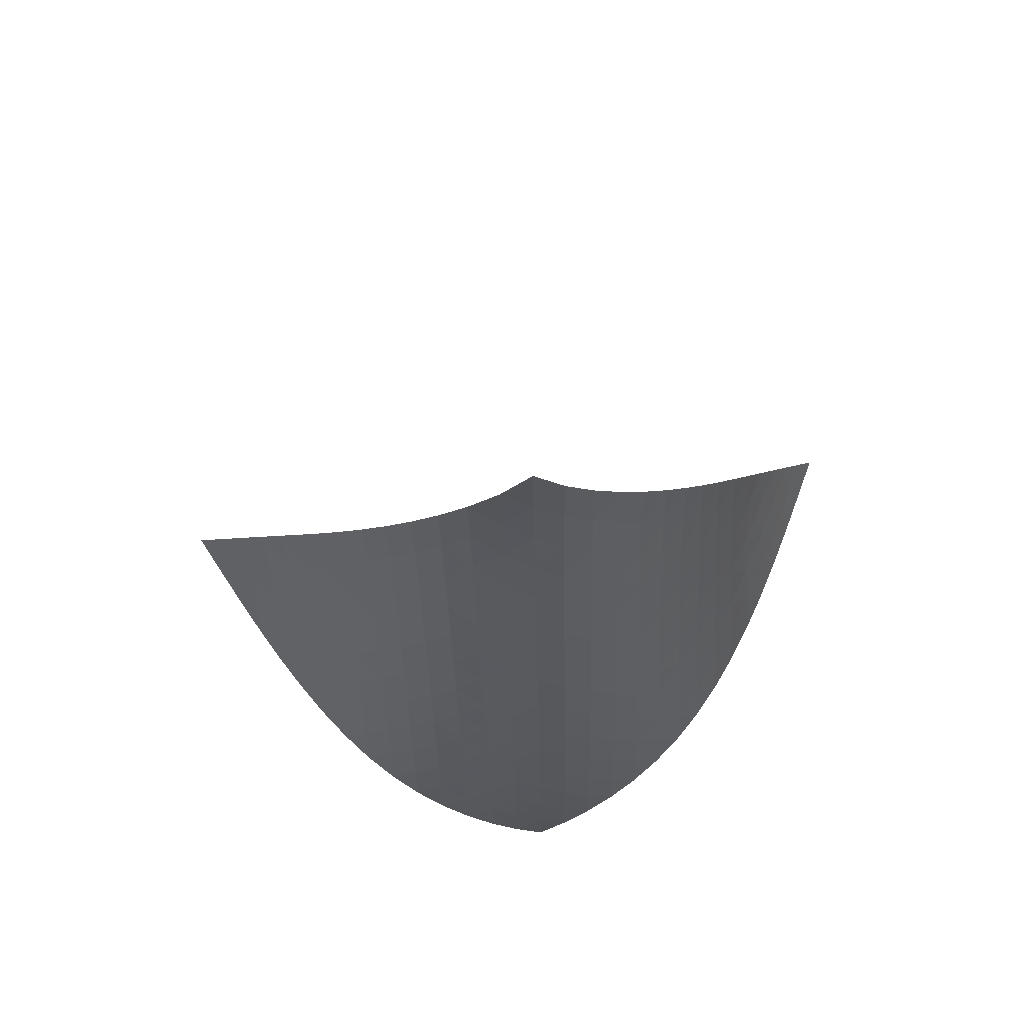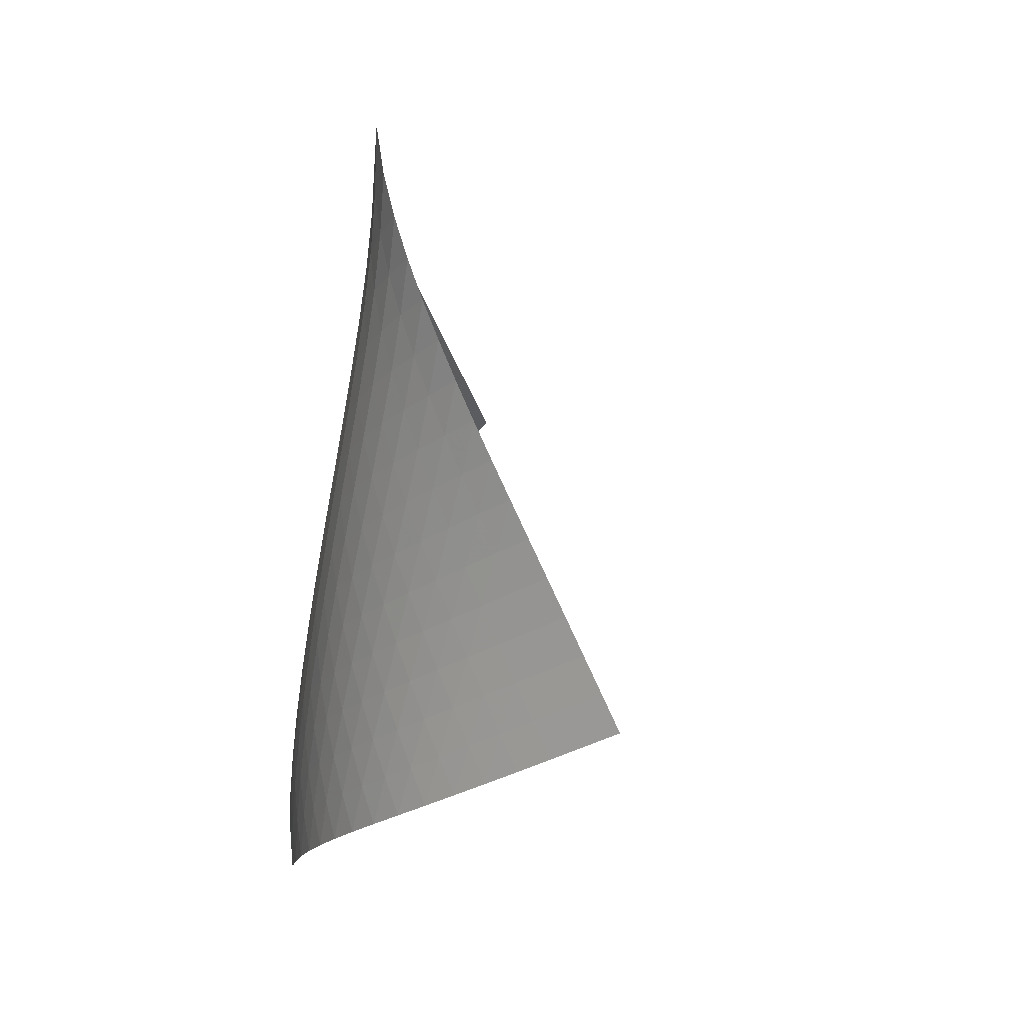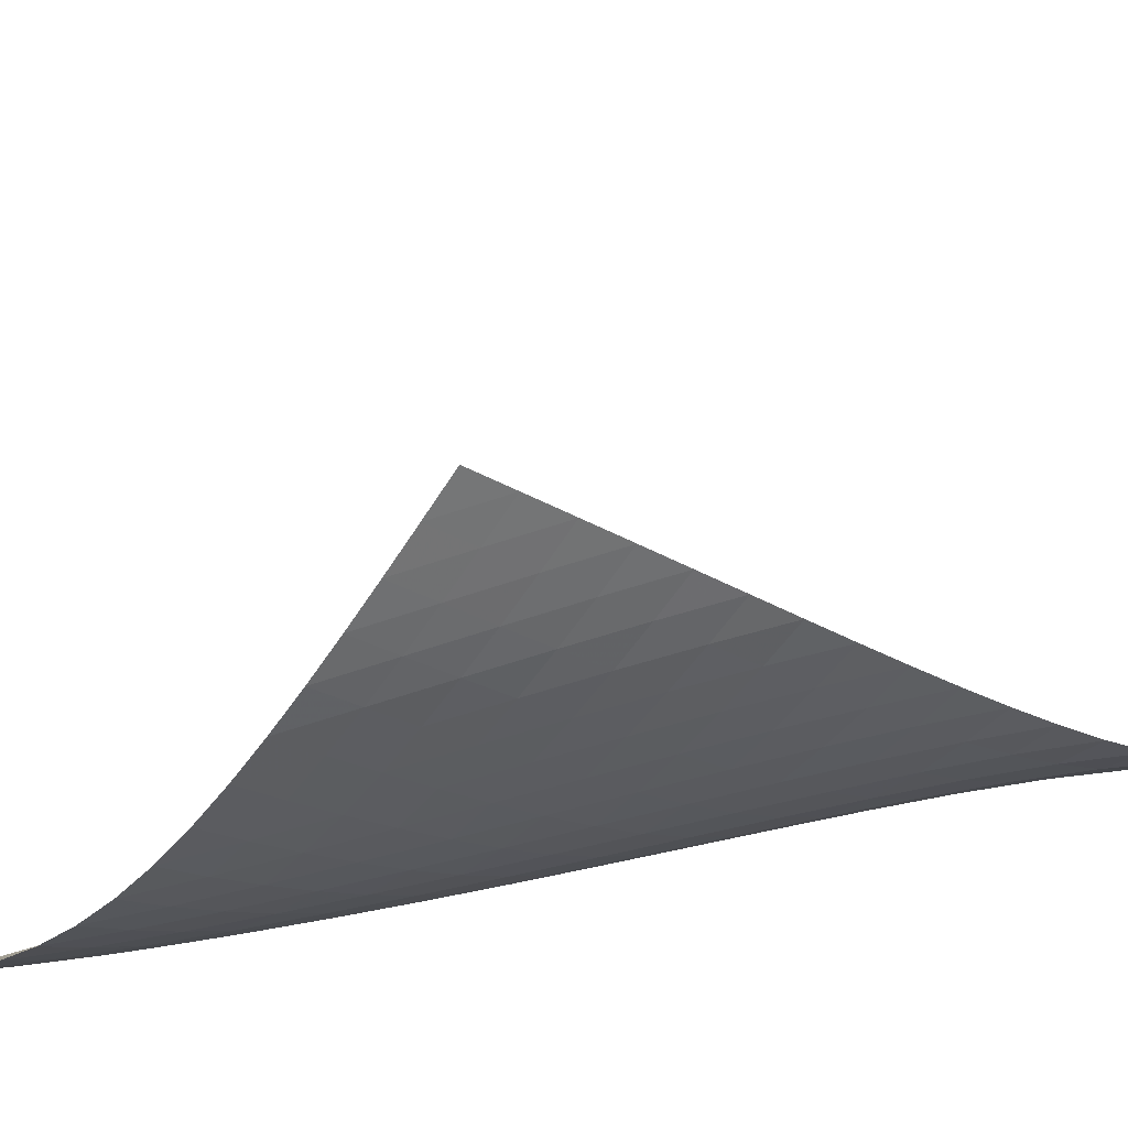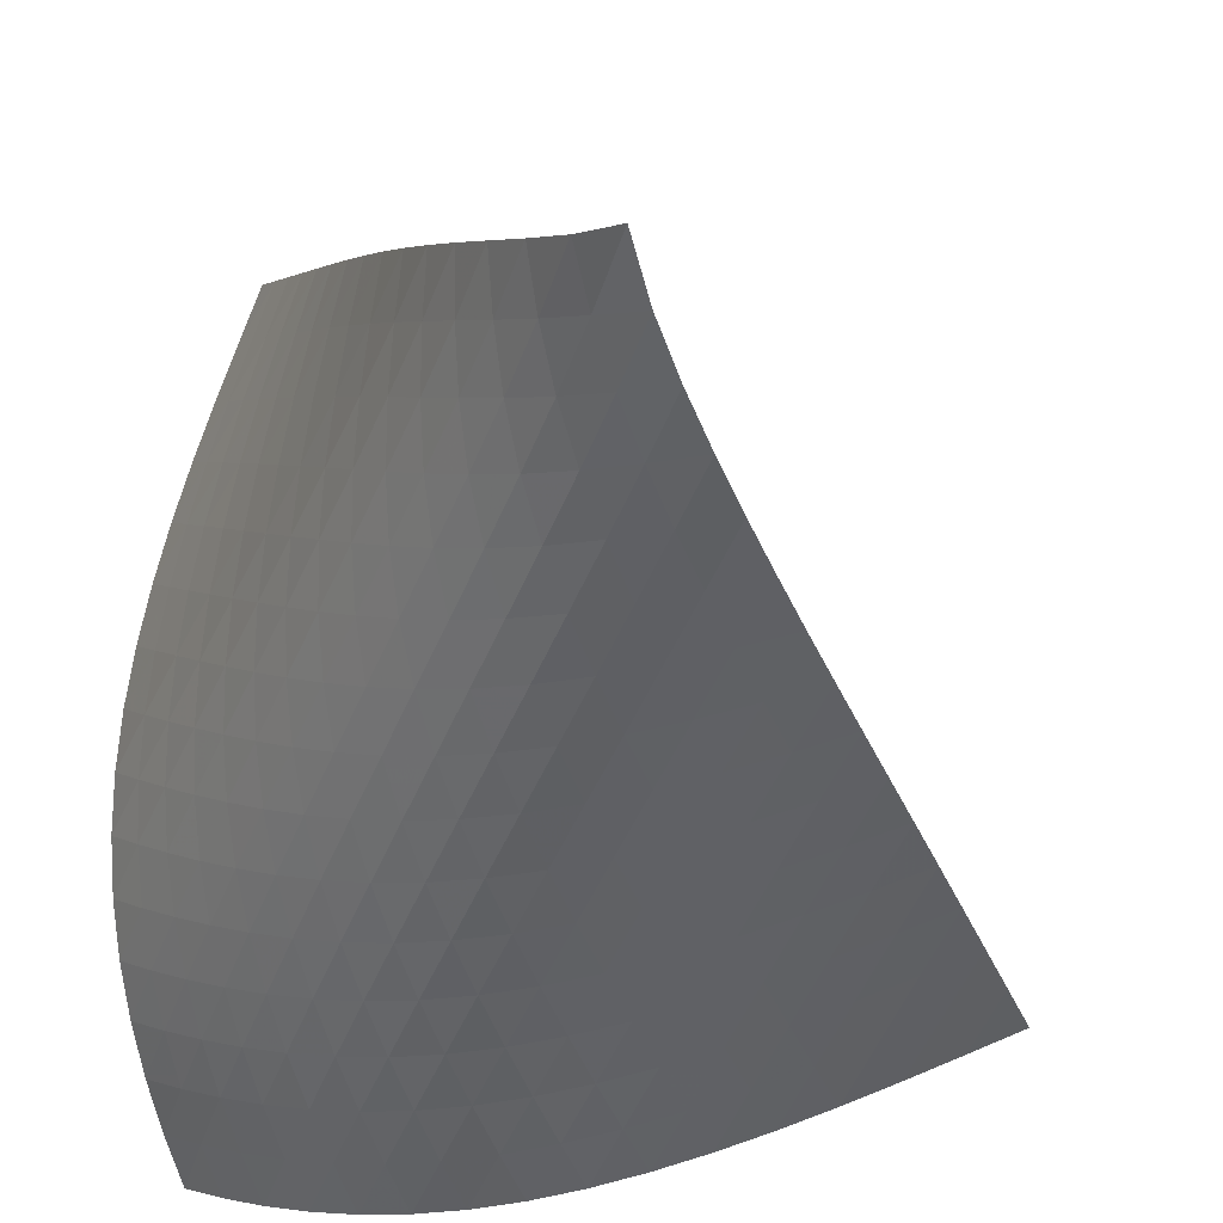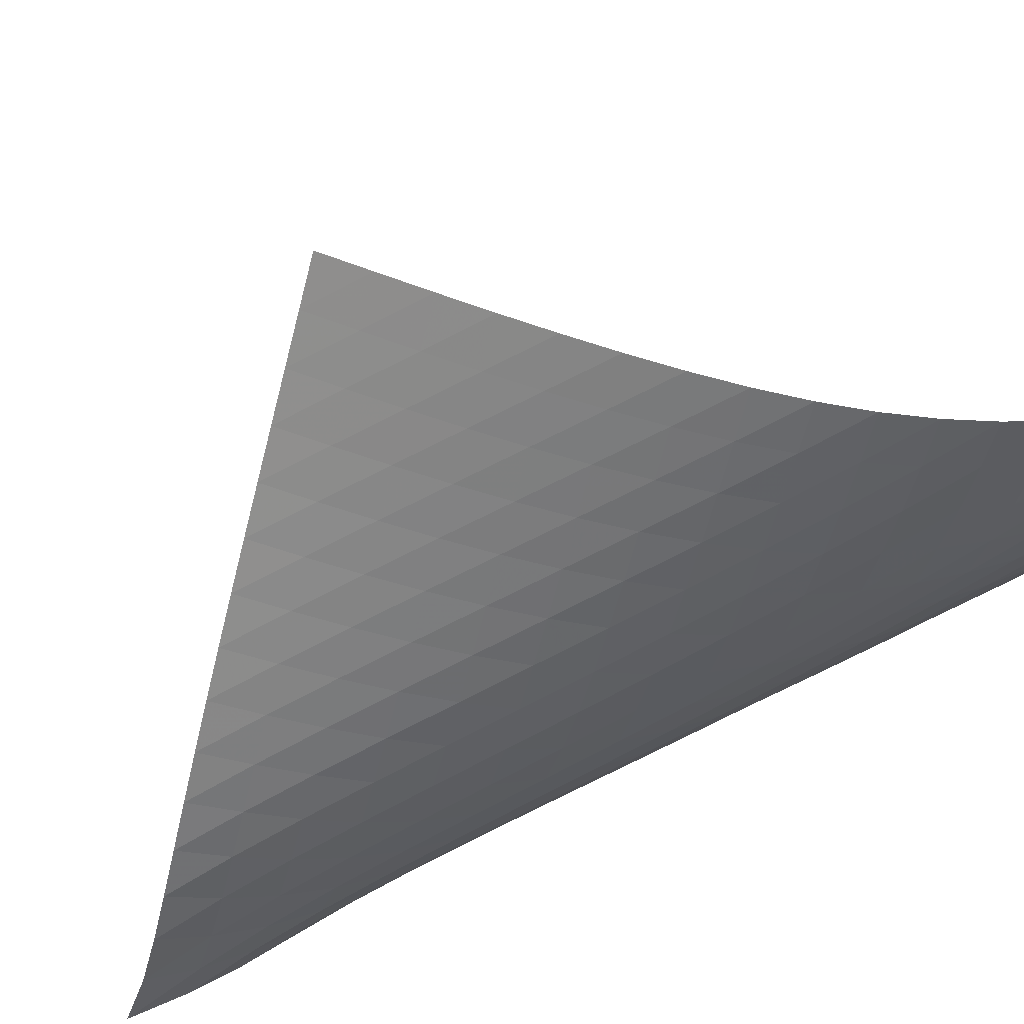
<metadata>
{"format":"obj","ext":"obj","renderer":"f3d","projection":"perspective","resolution":1024,"background":"white","views":[{"elev":69.4,"azim":127.2,"up":"+Y"},{"elev":28.7,"azim":-146.4,"up":"+Y"},{"elev":41.8,"azim":88.9,"up":"+Z"},{"elev":-36.1,"azim":166.9,"up":"+Z"},{"elev":-71.4,"azim":-50.2,"up":"+Z"}]}
</metadata>
<code>
v -6.501 -0.05022 6.501
v -3.926 -10.67 14.17
v -14.17 -10.67 3.926
v -4.613 -18.69 4.613
v -13.66 -9.976 4.022
v -13.16 -9.276 4.117
v -12.65 -8.575 4.212
v -12.14 -7.873 4.306
v -11.63 -7.17 4.401
v -11.12 -6.467 4.498
v -10.6 -5.764 4.602
v -10.08 -5.062 4.72
v -9.56 -4.362 4.857
v -9.034 -3.664 5.021
v -8.508 -2.968 5.218
v -7.982 -2.274 5.454
v -7.464 -1.576 5.739
v -6.963 -0.8566 6.082
v -6.082 -0.8566 6.963
v -5.739 -1.576 7.464
v -5.454 -2.274 7.982
v -5.218 -2.968 8.508
v -5.021 -3.664 9.034
v -4.857 -4.362 9.56
v -4.72 -5.062 10.08
v -4.602 -5.764 10.6
v -4.498 -6.467 11.12
v -4.401 -7.17 11.63
v -4.306 -7.873 12.14
v -4.212 -8.575 12.65
v -4.117 -9.276 13.16
v -4.022 -9.976 13.66
v -3.712 -11.15 13.47
v -3.503 -11.62 12.78
v -3.308 -12.1 12.08
v -3.136 -12.58 11.38
v -2.994 -13.07 10.68
v -2.891 -13.57 9.983
v -2.836 -14.09 9.287
v -2.838 -14.61 8.601
v -2.908 -15.15 7.932
v -3.048 -15.71 7.289
v -3.256 -16.29 6.679
v -3.524 -16.88 6.107
v -3.845 -17.47 5.572
v -4.211 -18.08 5.076
v -5.076 -18.08 4.211
v -5.572 -17.47 3.845
v -6.107 -16.88 3.524
v -6.679 -16.29 3.256
v -7.289 -15.71 3.048
v -7.932 -15.15 2.908
v -8.601 -14.61 2.838
v -9.287 -14.09 2.836
v -9.983 -13.57 2.891
v -10.68 -13.07 2.994
v -11.38 -12.58 3.136
v -12.08 -12.1 3.308
v -12.78 -11.62 3.503
v -13.47 -11.15 3.712
v -6.446 -1.489 6.446
v -6.879 -2.163 6.012
v -7.352 -2.839 5.647
v -7.848 -3.517 5.341
v -8.356 -4.2 5.083
v -8.87 -4.887 4.867
v -9.386 -5.578 4.685
v -9.903 -6.271 4.528
v -10.42 -6.966 4.39
v -10.93 -7.663 4.265
v -11.44 -8.36 4.146
v -11.95 -9.057 4.031
v -12.46 -9.753 3.92
v -12.97 -10.45 3.813
v -6.012 -2.163 6.879
v -6.353 -2.785 6.353
v -6.76 -3.428 5.899
v -7.212 -4.084 5.513
v -7.693 -4.749 5.188
v -8.19 -5.422 4.914
v -8.696 -6.102 4.683
v -9.206 -6.786 4.485
v -9.718 -7.473 4.311
v -10.23 -8.162 4.154
v -10.74 -8.852 4.009
v -11.25 -9.543 3.87
v -11.76 -10.23 3.739
v -12.27 -10.93 3.616
v -5.647 -2.839 7.352
v -5.899 -3.428 6.76
v -6.223 -4.039 6.223
v -6.614 -4.669 5.754
v -7.054 -5.314 5.353
v -7.524 -5.971 5.013
v -8.014 -6.637 4.726
v -8.515 -7.31 4.48
v -9.022 -7.988 4.266
v -9.531 -8.669 4.075
v -10.04 -9.352 3.9
v -10.55 -10.04 3.736
v -11.06 -10.72 3.581
v -11.57 -11.41 3.437
v -5.341 -3.517 7.848
v -5.513 -4.084 7.212
v -5.754 -4.669 6.614
v -6.071 -5.275 6.071
v -6.454 -5.898 5.593
v -6.885 -6.536 5.181
v -7.349 -7.187 4.829
v -7.834 -7.847 4.528
v -8.331 -8.514 4.268
v -8.835 -9.186 4.038
v -9.343 -9.861 3.829
v -9.852 -10.54 3.635
v -10.36 -11.22 3.454
v -10.87 -11.9 3.286
v -5.083 -4.2 8.356
v -5.188 -4.749 7.693
v -5.353 -5.314 7.054
v -5.593 -5.898 6.454
v -5.908 -6.5 5.908
v -6.287 -7.119 5.425
v -6.713 -7.753 5.005
v -7.172 -8.399 4.642
v -7.653 -9.053 4.328
v -8.147 -9.715 4.052
v -8.648 -10.38 3.804
v -9.154 -11.05 3.576
v -9.662 -11.72 3.365
v -10.17 -12.39 3.17
v -4.867 -4.887 8.87
v -4.914 -5.422 8.19
v -5.013 -5.971 7.524
v -5.181 -6.536 6.885
v -5.425 -7.119 6.287
v -5.741 -7.72 5.741
v -6.118 -8.337 5.255
v -6.541 -8.967 4.829
v -6.997 -9.609 4.456
v -7.474 -10.26 4.128
v -7.964 -10.91 3.835
v -8.463 -11.57 3.569
v -8.966 -12.24 3.322
v -9.473 -12.9 3.095
v -4.685 -5.578 9.386
v -4.683 -6.102 8.696
v -4.726 -6.637 8.014
v -4.829 -7.187 7.349
v -5.005 -7.753 6.713
v -5.255 -8.337 6.118
v -5.574 -8.937 5.574
v -5.952 -9.552 5.088
v -6.373 -10.18 4.656
v -6.825 -10.82 4.274
v -7.298 -11.46 3.932
v -7.784 -12.11 3.621
v -8.279 -12.77 3.335
v -8.78 -13.42 3.072
v -4.528 -6.271 9.903
v -4.485 -6.786 9.206
v -4.48 -7.31 8.515
v -4.528 -7.847 7.834
v -4.642 -8.399 7.172
v -4.829 -8.967 6.541
v -5.088 -9.552 5.952
v -5.412 -10.15 5.412
v -5.79 -10.77 4.926
v -6.21 -11.39 4.49
v -6.658 -12.03 4.097
v -7.127 -12.67 3.741
v -7.609 -13.31 3.413
v -8.1 -13.96 3.112
v -4.39 -6.966 10.42
v -4.311 -7.473 9.718
v -4.266 -7.988 9.022
v -4.268 -8.514 8.331
v -4.328 -9.053 7.653
v -4.456 -9.609 6.997
v -4.656 -10.18 6.373
v -4.926 -10.77 5.79
v -5.257 -11.37 5.257
v -5.637 -11.98 4.772
v -6.055 -12.61 4.331
v -6.5 -13.24 3.93
v -6.963 -13.87 3.56
v -7.441 -14.51 3.219
v -4.265 -7.663 10.93
v -4.154 -8.162 10.23
v -4.075 -8.669 9.531
v -4.038 -9.186 8.835
v -4.052 -9.715 8.147
v -4.128 -10.26 7.474
v -4.274 -10.82 6.825
v -4.49 -11.39 6.21
v -4.772 -11.98 5.637
v -5.11 -12.59 5.11
v -5.493 -13.2 4.627
v -5.91 -13.82 4.184
v -6.351 -14.45 3.775
v -6.812 -15.08 3.396
v -4.146 -8.36 11.44
v -4.009 -8.852 10.74
v -3.9 -9.352 10.04
v -3.829 -9.861 9.343
v -3.804 -10.38 8.648
v -3.835 -10.91 7.964
v -3.932 -11.46 7.298
v -4.097 -12.03 6.658
v -4.331 -12.61 6.055
v -4.627 -13.2 5.493
v -4.973 -13.8 4.973
v -5.36 -14.42 4.493
v -5.777 -15.04 4.049
v -6.218 -15.66 3.637
v -4.031 -9.057 11.95
v -3.87 -9.543 11.25
v -3.736 -10.04 10.55
v -3.635 -10.54 9.852
v -3.576 -11.05 9.154
v -3.569 -11.57 8.463
v -3.621 -12.11 7.784
v -3.741 -12.67 7.127
v -3.93 -13.24 6.5
v -4.184 -13.82 5.91
v -4.493 -14.42 5.36
v -4.849 -15.02 4.849
v -5.241 -15.64 4.375
v -5.662 -16.25 3.935
v -3.92 -9.753 12.46
v -3.739 -10.23 11.76
v -3.581 -10.72 11.06
v -3.454 -11.22 10.36
v -3.365 -11.72 9.662
v -3.322 -12.24 8.966
v -3.335 -12.77 8.279
v -3.413 -13.31 7.609
v -3.56 -13.87 6.963
v -3.775 -14.45 6.351
v -4.049 -15.04 5.777
v -4.375 -15.64 5.241
v -4.743 -16.25 4.743
v -5.144 -16.86 4.279
v -3.813 -10.45 12.97
v -3.616 -10.93 12.27
v -3.437 -11.41 11.57
v -3.286 -11.9 10.87
v -3.17 -12.39 10.17
v -3.095 -12.9 9.473
v -3.072 -13.42 8.78
v -3.112 -13.96 8.1
v -3.219 -14.51 7.441
v -3.396 -15.08 6.812
v -3.637 -15.66 6.218
v -3.935 -16.25 5.662
v -4.279 -16.86 5.144
v -4.663 -17.47 4.663
f 256 46 4
f 256 4 47
f 5 74 60
f 5 60 3
f 74 88 59
f 74 59 60
f 88 102 58
f 88 58 59
f 102 116 57
f 102 57 58
f 116 130 56
f 116 56 57
f 130 144 55
f 130 55 56
f 144 158 54
f 144 54 55
f 158 172 53
f 158 53 54
f 172 186 52
f 172 52 53
f 186 200 51
f 186 51 52
f 200 214 50
f 200 50 51
f 214 228 49
f 214 49 50
f 228 242 48
f 228 48 49
f 242 256 47
f 242 47 48
f 1 19 61
f 1 61 18
f 18 61 62
f 18 62 17
f 17 62 63
f 17 63 16
f 16 63 64
f 16 64 15
f 15 64 65
f 15 65 14
f 14 65 66
f 14 66 13
f 13 66 67
f 13 67 12
f 12 67 68
f 12 68 11
f 11 68 69
f 11 69 10
f 10 69 70
f 10 70 9
f 9 70 71
f 9 71 8
f 8 71 72
f 8 72 7
f 7 72 73
f 7 73 6
f 6 73 74
f 6 74 5
f 19 20 75
f 19 75 61
f 61 75 76
f 61 76 62
f 62 76 77
f 62 77 63
f 63 77 78
f 63 78 64
f 64 78 79
f 64 79 65
f 65 79 80
f 65 80 66
f 66 80 81
f 66 81 67
f 67 81 82
f 67 82 68
f 68 82 83
f 68 83 69
f 69 83 84
f 69 84 70
f 70 84 85
f 70 85 71
f 71 85 86
f 71 86 72
f 72 86 87
f 72 87 73
f 73 87 88
f 73 88 74
f 20 21 89
f 20 89 75
f 75 89 90
f 75 90 76
f 76 90 91
f 76 91 77
f 77 91 92
f 77 92 78
f 78 92 93
f 78 93 79
f 79 93 94
f 79 94 80
f 80 94 95
f 80 95 81
f 81 95 96
f 81 96 82
f 82 96 97
f 82 97 83
f 83 97 98
f 83 98 84
f 84 98 99
f 84 99 85
f 85 99 100
f 85 100 86
f 86 100 101
f 86 101 87
f 87 101 102
f 87 102 88
f 21 22 103
f 21 103 89
f 89 103 104
f 89 104 90
f 90 104 105
f 90 105 91
f 91 105 106
f 91 106 92
f 92 106 107
f 92 107 93
f 93 107 108
f 93 108 94
f 94 108 109
f 94 109 95
f 95 109 110
f 95 110 96
f 96 110 111
f 96 111 97
f 97 111 112
f 97 112 98
f 98 112 113
f 98 113 99
f 99 113 114
f 99 114 100
f 100 114 115
f 100 115 101
f 101 115 116
f 101 116 102
f 22 23 117
f 22 117 103
f 103 117 118
f 103 118 104
f 104 118 119
f 104 119 105
f 105 119 120
f 105 120 106
f 106 120 121
f 106 121 107
f 107 121 122
f 107 122 108
f 108 122 123
f 108 123 109
f 109 123 124
f 109 124 110
f 110 124 125
f 110 125 111
f 111 125 126
f 111 126 112
f 112 126 127
f 112 127 113
f 113 127 128
f 113 128 114
f 114 128 129
f 114 129 115
f 115 129 130
f 115 130 116
f 23 24 131
f 23 131 117
f 117 131 132
f 117 132 118
f 118 132 133
f 118 133 119
f 119 133 134
f 119 134 120
f 120 134 135
f 120 135 121
f 121 135 136
f 121 136 122
f 122 136 137
f 122 137 123
f 123 137 138
f 123 138 124
f 124 138 139
f 124 139 125
f 125 139 140
f 125 140 126
f 126 140 141
f 126 141 127
f 127 141 142
f 127 142 128
f 128 142 143
f 128 143 129
f 129 143 144
f 129 144 130
f 24 25 145
f 24 145 131
f 131 145 146
f 131 146 132
f 132 146 147
f 132 147 133
f 133 147 148
f 133 148 134
f 134 148 149
f 134 149 135
f 135 149 150
f 135 150 136
f 136 150 151
f 136 151 137
f 137 151 152
f 137 152 138
f 138 152 153
f 138 153 139
f 139 153 154
f 139 154 140
f 140 154 155
f 140 155 141
f 141 155 156
f 141 156 142
f 142 156 157
f 142 157 143
f 143 157 158
f 143 158 144
f 25 26 159
f 25 159 145
f 145 159 160
f 145 160 146
f 146 160 161
f 146 161 147
f 147 161 162
f 147 162 148
f 148 162 163
f 148 163 149
f 149 163 164
f 149 164 150
f 150 164 165
f 150 165 151
f 151 165 166
f 151 166 152
f 152 166 167
f 152 167 153
f 153 167 168
f 153 168 154
f 154 168 169
f 154 169 155
f 155 169 170
f 155 170 156
f 156 170 171
f 156 171 157
f 157 171 172
f 157 172 158
f 26 27 173
f 26 173 159
f 159 173 174
f 159 174 160
f 160 174 175
f 160 175 161
f 161 175 176
f 161 176 162
f 162 176 177
f 162 177 163
f 163 177 178
f 163 178 164
f 164 178 179
f 164 179 165
f 165 179 180
f 165 180 166
f 166 180 181
f 166 181 167
f 167 181 182
f 167 182 168
f 168 182 183
f 168 183 169
f 169 183 184
f 169 184 170
f 170 184 185
f 170 185 171
f 171 185 186
f 171 186 172
f 27 28 187
f 27 187 173
f 173 187 188
f 173 188 174
f 174 188 189
f 174 189 175
f 175 189 190
f 175 190 176
f 176 190 191
f 176 191 177
f 177 191 192
f 177 192 178
f 178 192 193
f 178 193 179
f 179 193 194
f 179 194 180
f 180 194 195
f 180 195 181
f 181 195 196
f 181 196 182
f 182 196 197
f 182 197 183
f 183 197 198
f 183 198 184
f 184 198 199
f 184 199 185
f 185 199 200
f 185 200 186
f 28 29 201
f 28 201 187
f 187 201 202
f 187 202 188
f 188 202 203
f 188 203 189
f 189 203 204
f 189 204 190
f 190 204 205
f 190 205 191
f 191 205 206
f 191 206 192
f 192 206 207
f 192 207 193
f 193 207 208
f 193 208 194
f 194 208 209
f 194 209 195
f 195 209 210
f 195 210 196
f 196 210 211
f 196 211 197
f 197 211 212
f 197 212 198
f 198 212 213
f 198 213 199
f 199 213 214
f 199 214 200
f 29 30 215
f 29 215 201
f 201 215 216
f 201 216 202
f 202 216 217
f 202 217 203
f 203 217 218
f 203 218 204
f 204 218 219
f 204 219 205
f 205 219 220
f 205 220 206
f 206 220 221
f 206 221 207
f 207 221 222
f 207 222 208
f 208 222 223
f 208 223 209
f 209 223 224
f 209 224 210
f 210 224 225
f 210 225 211
f 211 225 226
f 211 226 212
f 212 226 227
f 212 227 213
f 213 227 228
f 213 228 214
f 30 31 229
f 30 229 215
f 215 229 230
f 215 230 216
f 216 230 231
f 216 231 217
f 217 231 232
f 217 232 218
f 218 232 233
f 218 233 219
f 219 233 234
f 219 234 220
f 220 234 235
f 220 235 221
f 221 235 236
f 221 236 222
f 222 236 237
f 222 237 223
f 223 237 238
f 223 238 224
f 224 238 239
f 224 239 225
f 225 239 240
f 225 240 226
f 226 240 241
f 226 241 227
f 227 241 242
f 227 242 228
f 31 32 243
f 31 243 229
f 229 243 244
f 229 244 230
f 230 244 245
f 230 245 231
f 231 245 246
f 231 246 232
f 232 246 247
f 232 247 233
f 233 247 248
f 233 248 234
f 234 248 249
f 234 249 235
f 235 249 250
f 235 250 236
f 236 250 251
f 236 251 237
f 237 251 252
f 237 252 238
f 238 252 253
f 238 253 239
f 239 253 254
f 239 254 240
f 240 254 255
f 240 255 241
f 241 255 256
f 241 256 242
f 32 2 33
f 32 33 243
f 243 33 34
f 243 34 244
f 244 34 35
f 244 35 245
f 245 35 36
f 245 36 246
f 246 36 37
f 246 37 247
f 247 37 38
f 247 38 248
f 248 38 39
f 248 39 249
f 249 39 40
f 249 40 250
f 250 40 41
f 250 41 251
f 251 41 42
f 251 42 252
f 252 42 43
f 252 43 253
f 253 43 44
f 253 44 254
f 254 44 45
f 254 45 255
f 255 45 46
f 255 46 256

</code>
